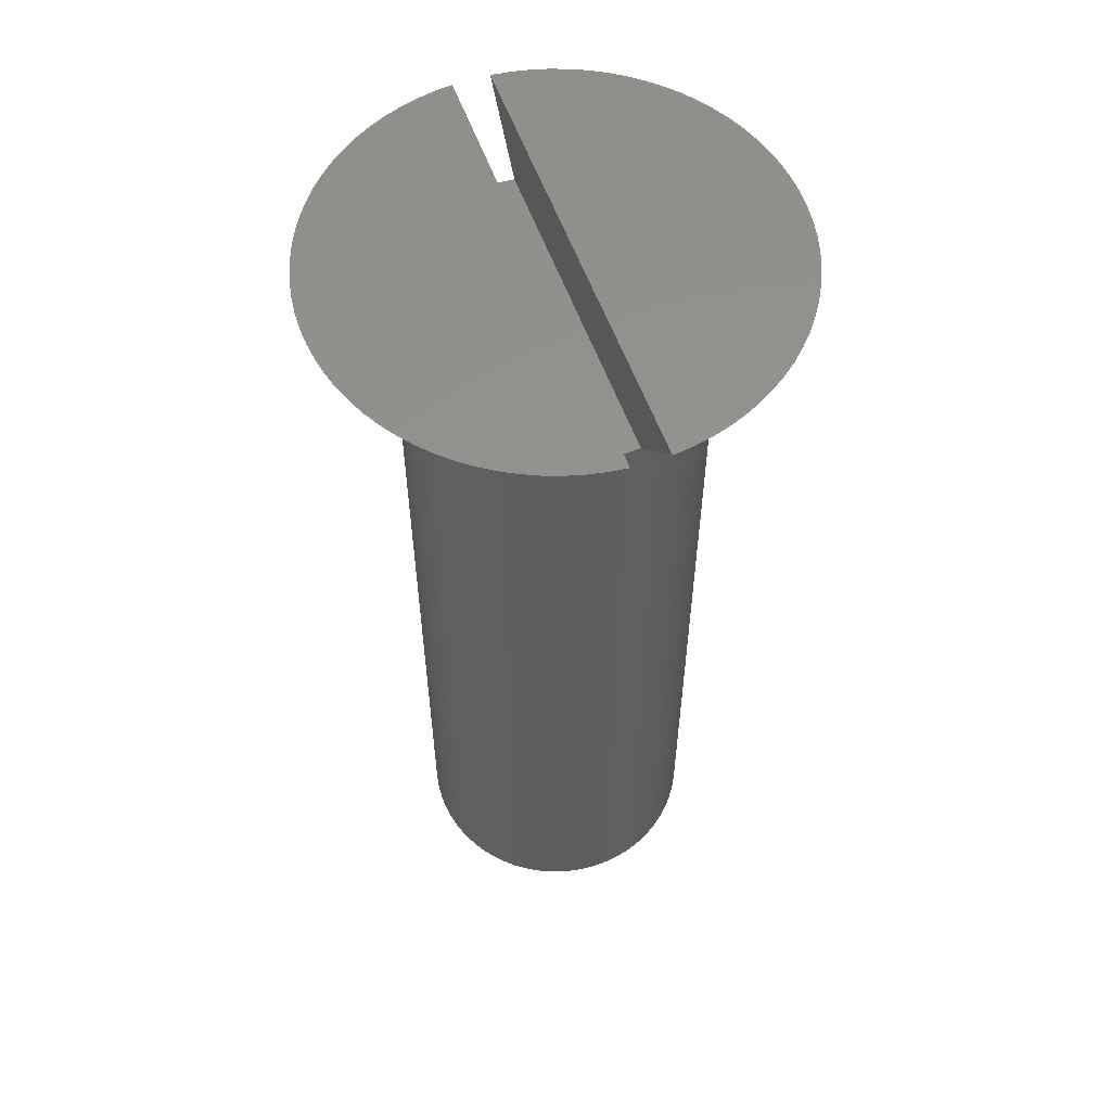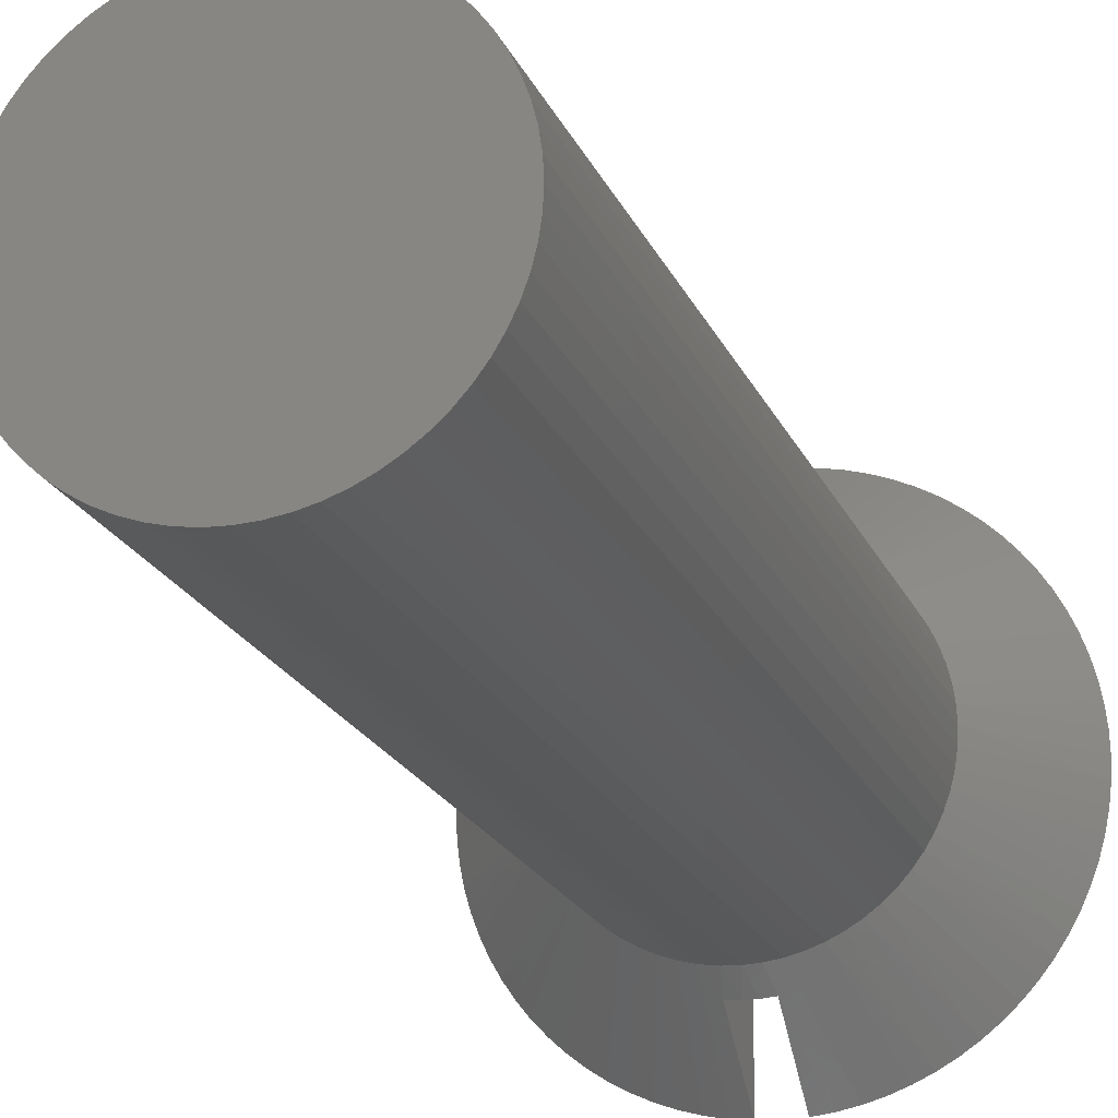
<metadata>
{"format":"stl","ext":"stl","renderer":"f3d","projection":"perspective","resolution":1024,"background":"white","views":[{"elev":57.1,"azim":-19.8,"up":"+Y"},{"elev":-20.0,"azim":18.1,"up":"+Z"}]}
</metadata>
<code>
# stl→obj: 370 verts, 736 faces
v 0.0195 1 0.2421
v 0.0195 1 -0.2421
v 0.0195 0.9888 0.2323
v 0.0195 0.9888 -0.2323
v 0.0195 0.978 0.2229
v 0.0195 0.978 -0.2229
v 0.0195 0.9677 0.2139
v 0.0195 0.9677 -0.2139
v 0.0195 0.9578 0.2053
v 0.0195 0.9578 -0.2053
v 0.0195 0.9483 0.197
v 0.0195 0.9483 -0.197
v 0.0195 0.9392 0.1891
v 0.0195 0.9392 -0.1891
v 0.0195 0.9304 0.1814
v 0.0195 0.9304 -0.1814
v 0.0195 0.922 0.174
v 0.0195 0.922 -0.174
v -0.0195 0.922 0.174
v -0.0195 0.922 -0.174
v -0.0195 0.9304 0.1814
v -0.0195 0.9304 -0.1814
v -0.0195 0.9392 0.1891
v -0.0195 0.9392 -0.1891
v -0.0195 0.9483 0.197
v -0.0195 0.9483 -0.197
v -0.0195 0.9578 0.2053
v -0.0195 0.9578 -0.2053
v -0.0195 0.9677 0.2139
v -0.0195 0.9677 -0.2139
v -0.0195 0.978 0.2229
v -0.0195 0.978 -0.2229
v -0.0195 0.9888 0.2323
v -0.0195 0.9888 -0.2323
v -0.0195 1 0.2421
v -0.0195 1 -0.2421
v 0.006512 0.922 0.175
v 0.006512 0.922 -0.175
v -0.006512 0.922 0.175
v -0.006512 0.922 -0.175
v 0.1552 0.9 -0.01529
v 0.2422 1 -0.01904
v 0.156 0.9 0
v 0.2429 1 0
v 0.2422 1 0.01904
v 0.2399 1 -0.03796
v 0.153 0.9 -0.03043
v 0.2362 1 -0.05664
v 0.1493 0.9 -0.04528
v 0.2311 1 -0.07498
v 0.1441 0.9 -0.0597
v 0.2245 1 -0.09286
v 0.2165 1 -0.1102
v 0.1376 0.9 -0.07354
v 0.2072 1 -0.1268
v 0.1297 0.9 -0.08667
v 0.1966 1 -0.1426
v 0.1206 0.9 -0.09896
v 0.1849 1 -0.1576
v 0.1103 0.9 -0.1103
v 0.1719 1 -0.1716
v 0.158 1 -0.1846
v 0.09896 0.9 -0.1206
v 0.143 1 -0.1964
v 0.08667 0.9 -0.1297
v 0.1272 1 -0.207
v 0.07354 0.9 -0.1376
v 0.1106 1 -0.2163
v 0.0597 0.9 -0.1441
v 0.09329 1 -0.2243
v 0.07542 1 -0.2309
v 0.04528 0.9 -0.1493
v 0.05709 1 -0.2361
v 0.03043 0.9 -0.153
v 0.03841 1 -0.2399
v 0.01529 0.9 -0.1552
v -0 0.9 -0.156
v -0.01529 0.9 -0.1552
v -0.03043 0.9 -0.153
v -0.03841 1 -0.2399
v -0.05709 1 -0.2361
v -0.04528 0.9 -0.1493
v -0.07542 1 -0.2309
v -0.0597 0.9 -0.1441
v -0.09329 1 -0.2243
v -0.1106 1 -0.2163
v -0.07354 0.9 -0.1376
v -0.1272 1 -0.207
v -0.08667 0.9 -0.1297
v -0.143 1 -0.1964
v -0.09896 0.9 -0.1206
v -0.158 1 -0.1846
v -0.1103 0.9 -0.1103
v -0.1719 1 -0.1716
v -0.1849 1 -0.1576
v -0.1206 0.9 -0.09896
v -0.1966 1 -0.1426
v -0.1297 0.9 -0.08667
v -0.2072 1 -0.1268
v -0.1376 0.9 -0.07354
v -0.2165 1 -0.1102
v -0.1441 0.9 -0.0597
v -0.2245 1 -0.09286
v -0.2311 1 -0.07498
v -0.1493 0.9 -0.04528
v -0.2362 1 -0.05664
v -0.153 0.9 -0.03043
v -0.2399 1 -0.03796
v -0.1552 0.9 -0.01529
v -0.2422 1 -0.01904
v -0.156 0.9 0
v -0.2429 1 0
v -0.2422 1 0.01904
v -0.1552 0.9 0.01529
v -0.2399 1 0.03796
v -0.153 0.9 0.03043
v -0.2362 1 0.05664
v -0.1493 0.9 0.04528
v -0.2311 1 0.07498
v -0.1441 0.9 0.0597
v -0.2245 1 0.09286
v -0.2165 1 0.1102
v -0.1376 0.9 0.07354
v -0.2072 1 0.1268
v -0.1297 0.9 0.08667
v -0.1966 1 0.1426
v -0.1206 0.9 0.09896
v -0.1849 1 0.1576
v -0.1103 0.9 0.1103
v -0.1719 1 0.1716
v -0.158 1 0.1846
v -0.09896 0.9 0.1206
v -0.143 1 0.1964
v -0.08667 0.9 0.1297
v -0.1272 1 0.207
v -0.07354 0.9 0.1376
v -0.1106 1 0.2163
v -0.0597 0.9 0.1441
v -0.09329 1 0.2243
v -0.07542 1 0.2309
v -0.04528 0.9 0.1493
v -0.05709 1 0.2361
v -0.03043 0.9 0.153
v -0.03841 1 0.2399
v -0.01529 0.9 0.1552
v 0 0.9 0.156
v 0.01529 0.9 0.1552
v 0.03043 0.9 0.153
v 0.03841 1 0.2399
v 0.05709 1 0.2361
v 0.04528 0.9 0.1493
v 0.07542 1 0.2309
v 0.0597 0.9 0.1441
v 0.09329 1 0.2243
v 0.1106 1 0.2163
v 0.07354 0.9 0.1376
v 0.1272 1 0.207
v 0.08667 0.9 0.1297
v 0.143 1 0.1964
v 0.09896 0.9 0.1206
v 0.158 1 0.1846
v 0.1103 0.9 0.1103
v 0.1719 1 0.1716
v 0.1849 1 0.1576
v 0.1206 0.9 0.09896
v 0.1966 1 0.1426
v 0.1297 0.9 0.08667
v 0.2072 1 0.1268
v 0.1376 0.9 0.07354
v 0.2165 1 0.1102
v 0.1441 0.9 0.0597
v 0.2245 1 0.09286
v 0.2311 1 0.07498
v 0.1493 0.9 0.04528
v 0.2362 1 0.05664
v 0.153 0.9 0.03043
v 0.2399 1 0.03796
v 0.1552 0.9 0.01529
v 0.156 0 0
v 0.1552 0 0.01529
v 0.1552 0 -0.01529
v 0.153 0 -0.03043
v 0.153 0 0.03043
v 0.1493 0 -0.04528
v 0.1493 0 0.04528
v 0.1441 0 -0.0597
v 0.1441 0 0.0597
v 0.1376 0 -0.07354
v 0.1376 0 0.07354
v 0.1297 0 -0.08667
v 0.1297 0 0.08667
v 0.1206 0 -0.09896
v 0.1206 0 0.09896
v 0.1103 0 -0.1103
v 0.1103 0 0.1103
v 0.09896 0 -0.1206
v 0.09896 0 0.1206
v 0.08667 0 -0.1297
v 0.08667 0 0.1297
v 0.07354 0 -0.1376
v 0.07354 0 0.1376
v 0.0597 0 -0.1441
v 0.0597 0 0.1441
v 0.04528 0 -0.1493
v 0.04528 0 0.1493
v 0.03043 0 -0.153
v 0.03043 0 0.153
v 0.01529 0 -0.1552
v 0.01529 0 0.1552
v -0 0 -0.156
v 0 0 0.156
v -0.01529 0 -0.1552
v -0.01529 0 0.1552
v -0.03043 0 -0.153
v -0.03043 0 0.153
v -0.04528 0 -0.1493
v -0.04528 0 0.1493
v -0.0597 0 -0.1441
v -0.0597 0 0.1441
v -0.07354 0 -0.1376
v -0.07354 0 0.1376
v -0.08667 0 -0.1297
v -0.08667 0 0.1297
v -0.09896 0 -0.1206
v -0.09896 0 0.1206
v -0.1103 0 -0.1103
v -0.1103 0 0.1103
v -0.1206 0 -0.09896
v -0.1206 0 0.09896
v -0.1297 0 -0.08667
v -0.1297 0 0.08667
v -0.1376 0 -0.07354
v -0.1376 0 0.07354
v -0.1441 0 -0.0597
v -0.1441 0 0.0597
v -0.1493 0 -0.04528
v -0.1493 0 0.04528
v -0.153 0 -0.03043
v -0.153 0 0.03043
v -0.1552 0 -0.01529
v -0.1552 0 0.01529
v -0.156 0 0
v 0.1552 0.6 0.01529
v 0.156 0.6 0
v 0.1552 0.6 -0.01529
v 0.153 0.6 -0.03043
v 0.1493 0.6 -0.04528
v 0.1441 0.6 -0.0597
v 0.1376 0.6 -0.07354
v 0.1297 0.6 -0.08667
v 0.1206 0.6 -0.09896
v 0.1103 0.6 -0.1103
v 0.09896 0.6 -0.1206
v 0.08667 0.6 -0.1297
v 0.07354 0.6 -0.1376
v 0.0597 0.6 -0.1441
v 0.04528 0.6 -0.1493
v 0.03043 0.6 -0.153
v 0.01529 0.6 -0.1552
v -0 0.6 -0.156
v -0.01529 0.6 -0.1552
v -0.03043 0.6 -0.153
v -0.04528 0.6 -0.1493
v -0.0597 0.6 -0.1441
v -0.07354 0.6 -0.1376
v -0.08667 0.6 -0.1297
v -0.09896 0.6 -0.1206
v -0.1103 0.6 -0.1103
v -0.1206 0.6 -0.09896
v -0.1297 0.6 -0.08667
v -0.1376 0.6 -0.07354
v -0.1441 0.6 -0.0597
v -0.1493 0.6 -0.04528
v -0.153 0.6 -0.03043
v -0.1552 0.6 -0.01529
v -0.156 0.6 0
v -0.1552 0.6 0.01529
v -0.153 0.6 0.03043
v -0.1493 0.6 0.04528
v -0.1441 0.6 0.0597
v -0.1376 0.6 0.07354
v -0.1297 0.6 0.08667
v -0.1206 0.6 0.09896
v -0.1103 0.6 0.1103
v -0.09896 0.6 0.1206
v -0.08667 0.6 0.1297
v -0.07354 0.6 0.1376
v -0.0597 0.6 0.1441
v -0.04528 0.6 0.1493
v -0.03043 0.6 0.153
v -0.01529 0.6 0.1552
v 0 0.6 0.156
v 0.01529 0.6 0.1552
v 0.03043 0.6 0.153
v 0.04528 0.6 0.1493
v 0.0597 0.6 0.1441
v 0.07354 0.6 0.1376
v 0.08667 0.6 0.1297
v 0.09896 0.6 0.1206
v 0.1103 0.6 0.1103
v 0.1206 0.6 0.09896
v 0.1297 0.6 0.08667
v 0.1376 0.6 0.07354
v 0.1441 0.6 0.0597
v 0.1493 0.6 0.04528
v 0.153 0.6 0.03043
v 0.1552 0.3 -0.01529
v 0.156 0.3 0
v 0.1552 0.3 0.01529
v 0.153 0.3 0.03043
v 0.1493 0.3 0.04528
v 0.1441 0.3 0.0597
v 0.1376 0.3 0.07354
v 0.1297 0.3 0.08667
v 0.1206 0.3 0.09896
v 0.1103 0.3 0.1103
v 0.09896 0.3 0.1206
v 0.08667 0.3 0.1297
v 0.07354 0.3 0.1376
v 0.0597 0.3 0.1441
v 0.04528 0.3 0.1493
v 0.03043 0.3 0.153
v 0.01529 0.3 0.1552
v 0 0.3 0.156
v -0.01529 0.3 0.1552
v -0.03043 0.3 0.153
v -0.04528 0.3 0.1493
v -0.0597 0.3 0.1441
v -0.07354 0.3 0.1376
v -0.08667 0.3 0.1297
v -0.09896 0.3 0.1206
v -0.1103 0.3 0.1103
v -0.1206 0.3 0.09896
v -0.1297 0.3 0.08667
v -0.1376 0.3 0.07354
v -0.1441 0.3 0.0597
v -0.1493 0.3 0.04528
v -0.153 0.3 0.03043
v -0.1552 0.3 0.01529
v -0.156 0.3 0
v -0.1552 0.3 -0.01529
v -0.153 0.3 -0.03043
v -0.1493 0.3 -0.04528
v -0.1441 0.3 -0.0597
v -0.1376 0.3 -0.07354
v -0.1297 0.3 -0.08667
v -0.1206 0.3 -0.09896
v -0.1103 0.3 -0.1103
v -0.09896 0.3 -0.1206
v -0.08667 0.3 -0.1297
v -0.07354 0.3 -0.1376
v -0.0597 0.3 -0.1441
v -0.04528 0.3 -0.1493
v -0.03043 0.3 -0.153
v -0.01529 0.3 -0.1552
v -0 0.3 -0.156
v 0.01529 0.3 -0.1552
v 0.03043 0.3 -0.153
v 0.04528 0.3 -0.1493
v 0.0597 0.3 -0.1441
v 0.07354 0.3 -0.1376
v 0.08667 0.3 -0.1297
v 0.09896 0.3 -0.1206
v 0.1103 0.3 -0.1103
v 0.1206 0.3 -0.09896
v 0.1297 0.3 -0.08667
v 0.1376 0.3 -0.07354
v 0.1441 0.3 -0.0597
v 0.1493 0.3 -0.04528
v 0.153 0.3 -0.03043
f 1 2 3
f 3 2 4
f 3 4 5
f 5 4 6
f 5 6 7
f 7 6 8
f 7 8 9
f 9 8 10
f 9 10 11
f 11 10 12
f 11 12 13
f 13 12 14
f 13 14 15
f 15 14 16
f 15 16 17
f 17 16 18
f 19 20 21
f 21 20 22
f 21 22 23
f 23 22 24
f 23 24 25
f 25 24 26
f 25 26 27
f 27 26 28
f 27 28 29
f 29 28 30
f 29 30 31
f 31 30 32
f 31 32 33
f 33 32 34
f 33 34 35
f 35 34 36
f 17 18 37
f 37 18 38
f 37 38 39
f 39 38 40
f 39 40 19
f 19 40 20
f 41 42 43
f 43 42 44
f 43 44 45
f 42 41 46
f 46 41 47
f 46 47 48
f 48 47 49
f 48 49 50
f 50 49 51
f 50 51 52
f 52 51 53
f 53 51 54
f 53 54 55
f 55 54 56
f 55 56 57
f 57 56 58
f 57 58 59
f 59 58 60
f 59 60 61
f 61 60 62
f 62 60 63
f 62 63 64
f 64 63 65
f 64 65 66
f 66 65 67
f 66 67 68
f 68 67 69
f 68 69 70
f 70 69 71
f 71 69 72
f 71 72 73
f 73 72 74
f 73 74 75
f 75 74 18
f 75 18 16
f 74 76 18
f 18 76 38
f 38 76 77
f 38 77 40
f 40 77 78
f 40 78 20
f 20 78 79
f 20 79 80
f 80 79 81
f 81 79 82
f 81 82 83
f 83 82 84
f 83 84 85
f 85 84 86
f 86 84 87
f 86 87 88
f 88 87 89
f 88 89 90
f 90 89 91
f 90 91 92
f 92 91 93
f 92 93 94
f 94 93 95
f 95 93 96
f 95 96 97
f 97 96 98
f 97 98 99
f 99 98 100
f 99 100 101
f 101 100 102
f 101 102 103
f 103 102 104
f 104 102 105
f 104 105 106
f 106 105 107
f 106 107 108
f 108 107 109
f 108 109 110
f 110 109 111
f 110 111 112
f 112 111 113
f 113 111 114
f 113 114 115
f 115 114 116
f 115 116 117
f 117 116 118
f 117 118 119
f 119 118 120
f 119 120 121
f 121 120 122
f 122 120 123
f 122 123 124
f 124 123 125
f 124 125 126
f 126 125 127
f 126 127 128
f 128 127 129
f 128 129 130
f 130 129 131
f 131 129 132
f 131 132 133
f 133 132 134
f 133 134 135
f 135 134 136
f 135 136 137
f 137 136 138
f 137 138 139
f 139 138 140
f 140 138 141
f 140 141 142
f 142 141 143
f 142 143 144
f 144 143 19
f 144 19 35
f 35 19 21
f 35 21 23
f 143 145 19
f 19 145 39
f 39 145 146
f 39 146 37
f 37 146 147
f 37 147 17
f 17 147 148
f 17 148 149
f 149 148 150
f 150 148 151
f 150 151 152
f 152 151 153
f 152 153 154
f 154 153 155
f 155 153 156
f 155 156 157
f 157 156 158
f 157 158 159
f 159 158 160
f 159 160 161
f 161 160 162
f 161 162 163
f 163 162 164
f 164 162 165
f 164 165 166
f 166 165 167
f 166 167 168
f 168 167 169
f 168 169 170
f 170 169 171
f 170 171 172
f 172 171 173
f 173 171 174
f 173 174 175
f 175 174 176
f 175 176 177
f 177 176 178
f 177 178 45
f 45 178 43
f 3 5 1
f 1 5 7
f 1 7 9
f 9 11 1
f 1 11 13
f 1 13 149
f 149 13 15
f 149 15 17
f 23 25 35
f 35 25 27
f 35 27 29
f 29 31 35
f 35 31 33
f 80 36 20
f 20 36 22
f 22 36 24
f 24 36 26
f 26 36 28
f 28 36 30
f 30 36 32
f 32 36 34
f 16 14 75
f 75 14 12
f 75 12 2
f 2 12 10
f 2 10 8
f 8 6 2
f 2 6 4
f 35 36 144
f 144 36 80
f 144 80 142
f 142 80 81
f 142 81 140
f 140 81 83
f 140 83 139
f 139 83 85
f 139 85 137
f 137 85 86
f 137 86 135
f 135 86 88
f 135 88 133
f 133 88 90
f 133 90 131
f 131 90 92
f 131 92 130
f 130 92 94
f 130 94 128
f 128 94 95
f 128 95 126
f 126 95 97
f 126 97 124
f 124 97 99
f 124 99 122
f 122 99 101
f 122 101 121
f 121 101 103
f 121 103 119
f 119 103 104
f 119 104 117
f 117 104 106
f 117 106 115
f 115 106 108
f 115 108 113
f 113 108 110
f 113 110 112
f 179 180 181
f 181 180 182
f 182 180 183
f 182 183 184
f 184 183 185
f 184 185 186
f 186 185 187
f 186 187 188
f 188 187 189
f 188 189 190
f 190 189 191
f 190 191 192
f 192 191 193
f 192 193 194
f 194 193 195
f 194 195 196
f 196 195 197
f 196 197 198
f 198 197 199
f 198 199 200
f 200 199 201
f 200 201 202
f 202 201 203
f 202 203 204
f 204 203 205
f 204 205 206
f 206 205 207
f 206 207 208
f 208 207 209
f 208 209 210
f 210 209 211
f 210 211 212
f 212 211 213
f 212 213 214
f 214 213 215
f 214 215 216
f 216 215 217
f 216 217 218
f 218 217 219
f 218 219 220
f 220 219 221
f 220 221 222
f 222 221 223
f 222 223 224
f 224 223 225
f 224 225 226
f 226 225 227
f 226 227 228
f 228 227 229
f 228 229 230
f 230 229 231
f 230 231 232
f 232 231 233
f 232 233 234
f 234 233 235
f 234 235 236
f 236 235 237
f 236 237 238
f 238 237 239
f 238 239 240
f 240 239 241
f 240 241 242
f 2 1 75
f 75 1 149
f 75 149 73
f 73 149 150
f 73 150 71
f 71 150 152
f 71 152 70
f 70 152 154
f 70 154 68
f 68 154 155
f 68 155 66
f 66 155 157
f 66 157 64
f 64 157 159
f 64 159 62
f 62 159 161
f 62 161 61
f 61 161 163
f 61 163 59
f 59 163 164
f 59 164 57
f 57 164 166
f 57 166 55
f 55 166 168
f 55 168 53
f 53 168 170
f 53 170 52
f 52 170 172
f 52 172 50
f 50 172 173
f 50 173 48
f 48 173 175
f 48 175 46
f 46 175 177
f 46 177 42
f 42 177 45
f 42 45 44
f 178 243 43
f 43 243 244
f 43 244 41
f 41 244 245
f 41 245 47
f 47 245 246
f 47 246 49
f 49 246 247
f 49 247 51
f 51 247 248
f 51 248 54
f 54 248 249
f 54 249 56
f 56 249 250
f 56 250 58
f 58 250 251
f 58 251 60
f 60 251 252
f 60 252 63
f 63 252 253
f 63 253 65
f 65 253 254
f 65 254 67
f 67 254 255
f 67 255 69
f 69 255 256
f 69 256 72
f 72 256 257
f 72 257 74
f 74 257 258
f 74 258 76
f 76 258 259
f 76 259 77
f 77 259 260
f 77 260 78
f 78 260 261
f 78 261 79
f 79 261 262
f 79 262 82
f 82 262 263
f 82 263 84
f 84 263 264
f 84 264 87
f 87 264 265
f 87 265 89
f 89 265 266
f 89 266 91
f 91 266 267
f 91 267 93
f 93 267 268
f 93 268 96
f 96 268 269
f 96 269 98
f 98 269 270
f 98 270 100
f 100 270 271
f 100 271 102
f 102 271 272
f 102 272 105
f 105 272 273
f 105 273 107
f 107 273 274
f 107 274 109
f 109 274 275
f 109 275 111
f 111 275 276
f 111 276 114
f 114 276 277
f 114 277 116
f 116 277 278
f 116 278 118
f 118 278 279
f 118 279 120
f 120 279 280
f 120 280 123
f 123 280 281
f 123 281 125
f 125 281 282
f 125 282 127
f 127 282 283
f 127 283 129
f 129 283 284
f 129 284 132
f 132 284 285
f 132 285 134
f 134 285 286
f 134 286 136
f 136 286 287
f 136 287 138
f 138 287 288
f 138 288 141
f 141 288 289
f 141 289 143
f 143 289 290
f 143 290 145
f 145 290 291
f 145 291 146
f 146 291 292
f 146 292 147
f 147 292 293
f 147 293 148
f 148 293 294
f 148 294 151
f 151 294 295
f 151 295 153
f 153 295 296
f 153 296 156
f 156 296 297
f 156 297 158
f 158 297 298
f 158 298 160
f 160 298 299
f 160 299 162
f 162 299 300
f 162 300 165
f 165 300 301
f 165 301 167
f 167 301 302
f 167 302 169
f 169 302 303
f 169 303 171
f 171 303 304
f 171 304 174
f 174 304 305
f 174 305 176
f 176 305 306
f 176 306 178
f 178 306 243
f 181 307 179
f 179 307 308
f 179 308 180
f 180 308 309
f 180 309 183
f 183 309 310
f 183 310 185
f 185 310 311
f 185 311 187
f 187 311 312
f 187 312 189
f 189 312 313
f 189 313 191
f 191 313 314
f 191 314 193
f 193 314 315
f 193 315 195
f 195 315 316
f 195 316 197
f 197 316 317
f 197 317 199
f 199 317 318
f 199 318 201
f 201 318 319
f 201 319 203
f 203 319 320
f 203 320 205
f 205 320 321
f 205 321 207
f 207 321 322
f 207 322 209
f 209 322 323
f 209 323 211
f 211 323 324
f 211 324 213
f 213 324 325
f 213 325 215
f 215 325 326
f 215 326 217
f 217 326 327
f 217 327 219
f 219 327 328
f 219 328 221
f 221 328 329
f 221 329 223
f 223 329 330
f 223 330 225
f 225 330 331
f 225 331 227
f 227 331 332
f 227 332 229
f 229 332 333
f 229 333 231
f 231 333 334
f 231 334 233
f 233 334 335
f 233 335 235
f 235 335 336
f 235 336 237
f 237 336 337
f 237 337 239
f 239 337 338
f 239 338 241
f 241 338 339
f 241 339 242
f 242 339 340
f 242 340 240
f 240 340 341
f 240 341 238
f 238 341 342
f 238 342 236
f 236 342 343
f 236 343 234
f 234 343 344
f 234 344 232
f 232 344 345
f 232 345 230
f 230 345 346
f 230 346 228
f 228 346 347
f 228 347 226
f 226 347 348
f 226 348 224
f 224 348 349
f 224 349 222
f 222 349 350
f 222 350 220
f 220 350 351
f 220 351 218
f 218 351 352
f 218 352 216
f 216 352 353
f 216 353 214
f 214 353 354
f 214 354 212
f 212 354 355
f 212 355 210
f 210 355 356
f 210 356 208
f 208 356 357
f 208 357 206
f 206 357 358
f 206 358 204
f 204 358 359
f 204 359 202
f 202 359 360
f 202 360 200
f 200 360 361
f 200 361 198
f 198 361 362
f 198 362 196
f 196 362 363
f 196 363 194
f 194 363 364
f 194 364 192
f 192 364 365
f 192 365 190
f 190 365 366
f 190 366 188
f 188 366 367
f 188 367 186
f 186 367 368
f 186 368 184
f 184 368 369
f 184 369 182
f 182 369 370
f 182 370 181
f 181 370 307
f 276 340 277
f 277 340 339
f 277 339 278
f 278 339 338
f 278 338 279
f 279 338 337
f 279 337 280
f 280 337 336
f 280 336 281
f 281 336 335
f 281 335 282
f 282 335 334
f 282 334 283
f 283 334 333
f 283 333 284
f 284 333 332
f 284 332 285
f 285 332 331
f 285 331 286
f 286 331 330
f 286 330 287
f 287 330 329
f 287 329 288
f 288 329 328
f 288 328 289
f 289 328 327
f 289 327 290
f 290 327 326
f 290 326 291
f 291 326 325
f 291 325 292
f 292 325 324
f 292 324 293
f 293 324 323
f 293 323 294
f 294 323 322
f 294 322 295
f 295 322 321
f 295 321 296
f 296 321 320
f 296 320 297
f 297 320 319
f 297 319 298
f 298 319 318
f 298 318 299
f 299 318 317
f 299 317 300
f 300 317 316
f 300 316 301
f 301 316 315
f 301 315 302
f 302 315 314
f 302 314 303
f 303 314 313
f 303 313 304
f 304 313 312
f 304 312 305
f 305 312 311
f 305 311 306
f 306 311 310
f 306 310 243
f 243 310 309
f 243 309 244
f 244 309 308
f 244 308 245
f 245 308 307
f 245 307 246
f 246 307 370
f 246 370 247
f 247 370 369
f 247 369 248
f 248 369 368
f 248 368 249
f 249 368 367
f 249 367 250
f 250 367 366
f 250 366 251
f 251 366 365
f 251 365 252
f 252 365 364
f 252 364 253
f 253 364 363
f 253 363 254
f 254 363 362
f 254 362 255
f 255 362 361
f 255 361 256
f 256 361 360
f 256 360 257
f 257 360 359
f 257 359 258
f 258 359 358
f 258 358 259
f 259 358 357
f 259 357 260
f 260 357 356
f 260 356 261
f 261 356 355
f 261 355 262
f 262 355 354
f 262 354 263
f 263 354 353
f 263 353 264
f 264 353 352
f 264 352 265
f 265 352 351
f 265 351 266
f 266 351 350
f 266 350 267
f 267 350 349
f 267 349 268
f 268 349 348
f 268 348 269
f 269 348 347
f 269 347 270
f 270 347 346
f 270 346 271
f 271 346 345
f 271 345 272
f 272 345 344
f 272 344 273
f 273 344 343
f 273 343 274
f 274 343 342
f 274 342 275
f 275 342 341
f 275 341 276
f 276 341 340

</code>
